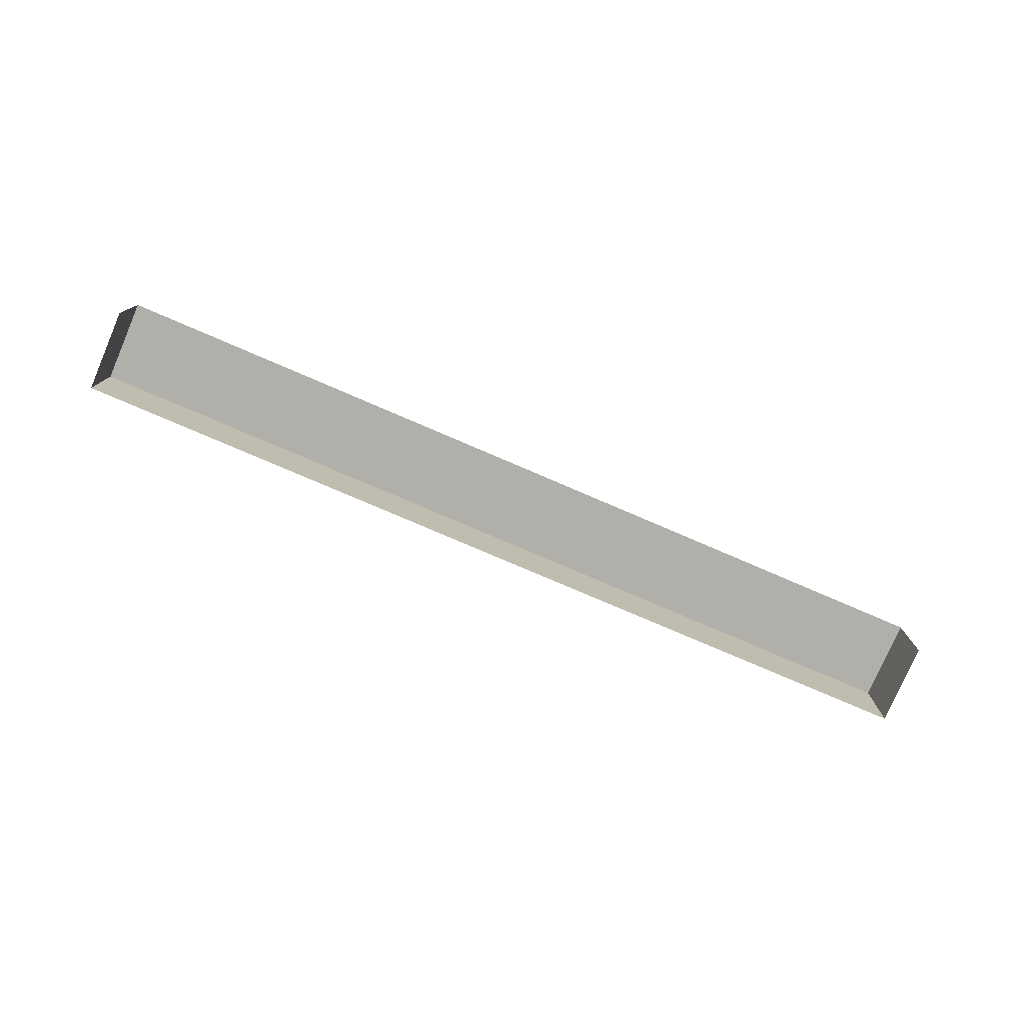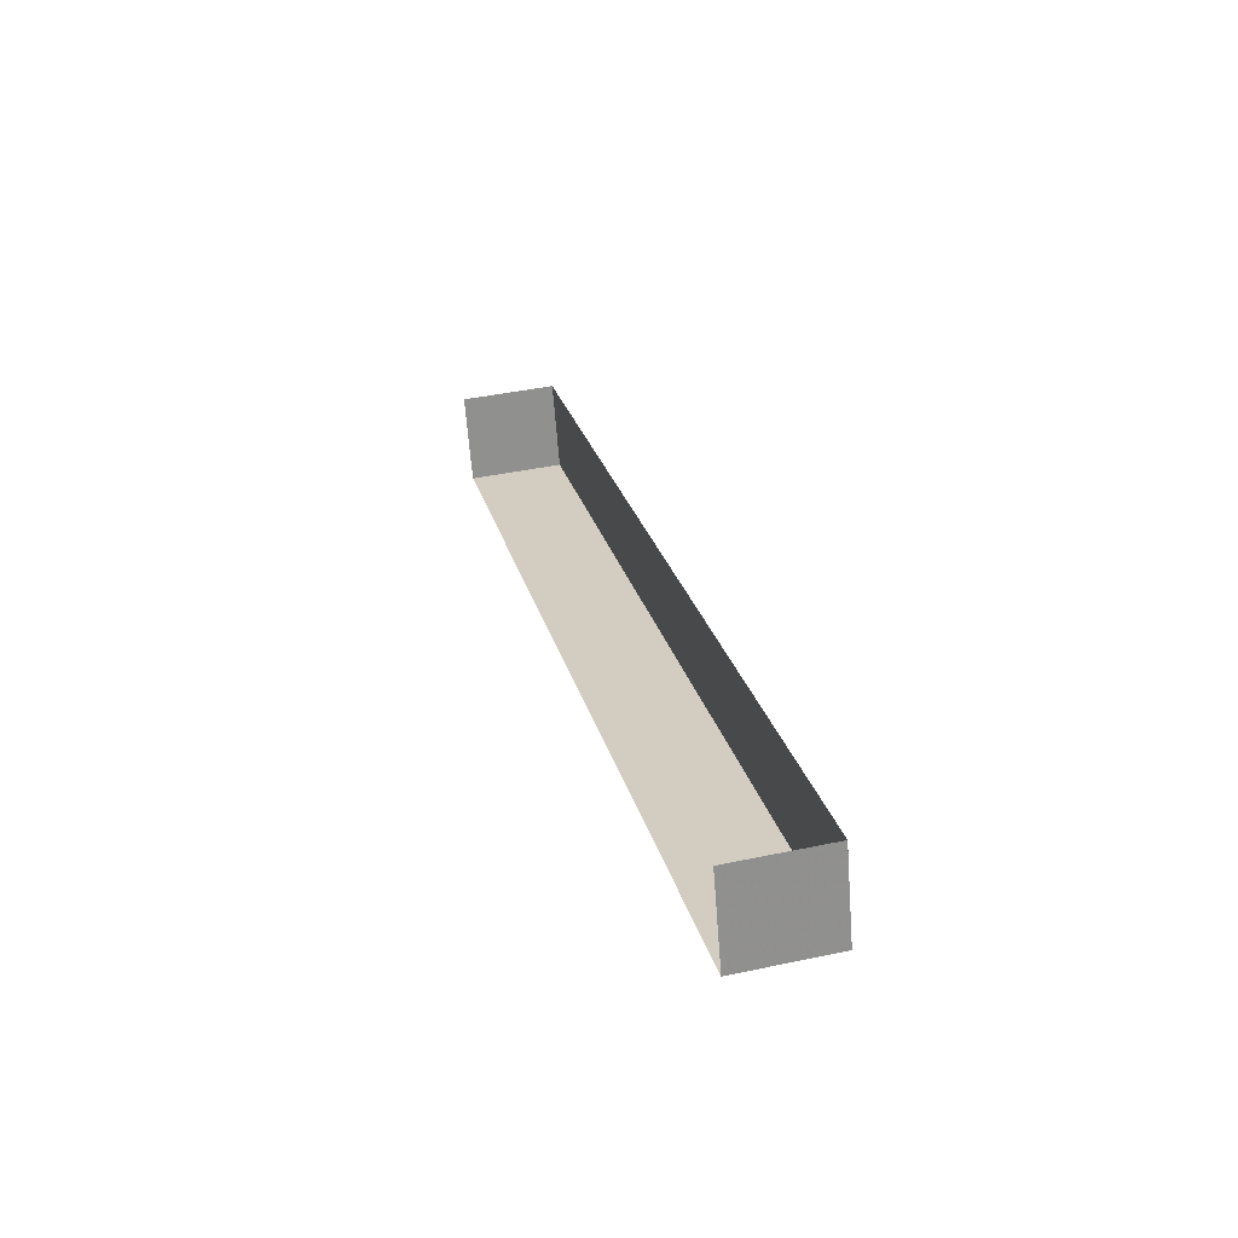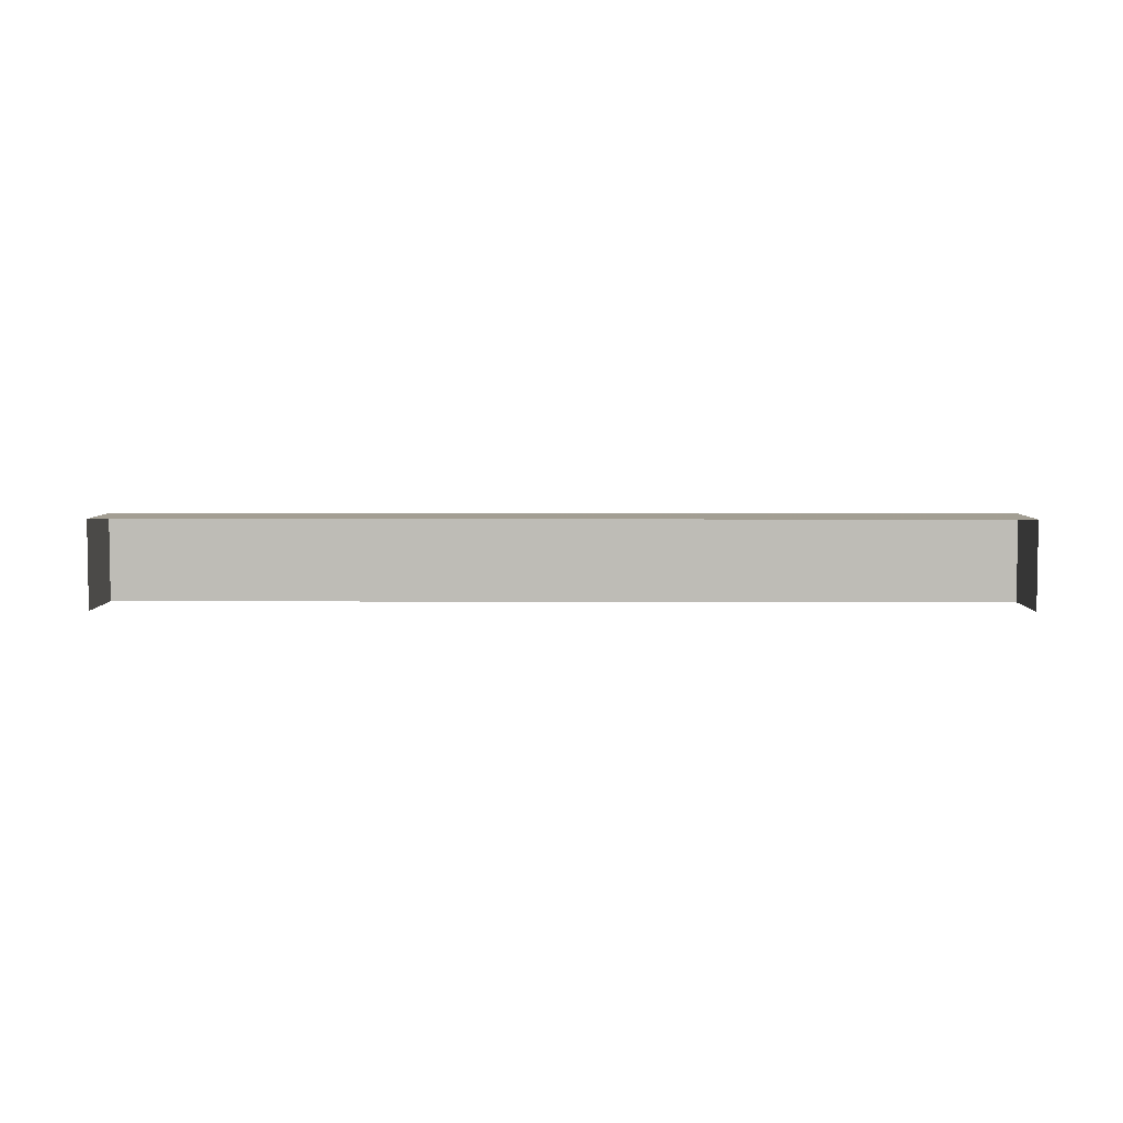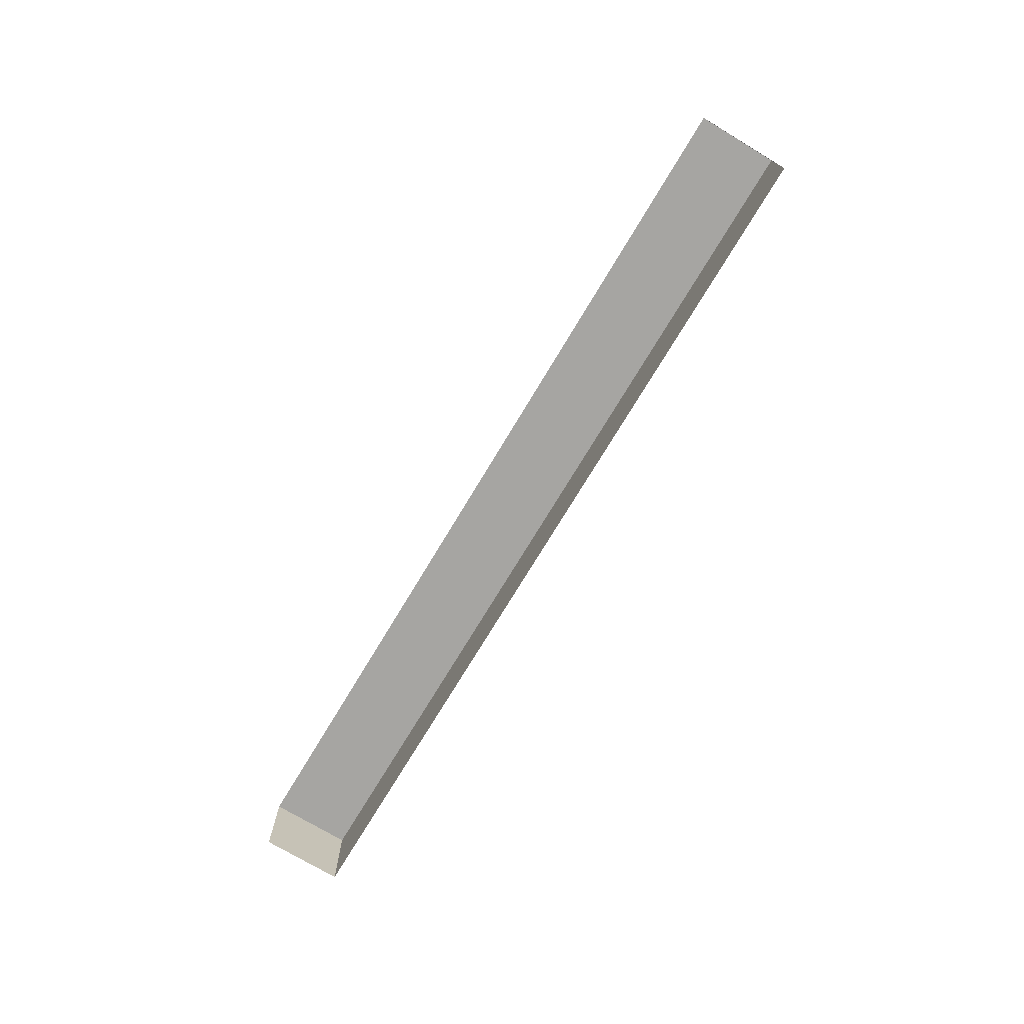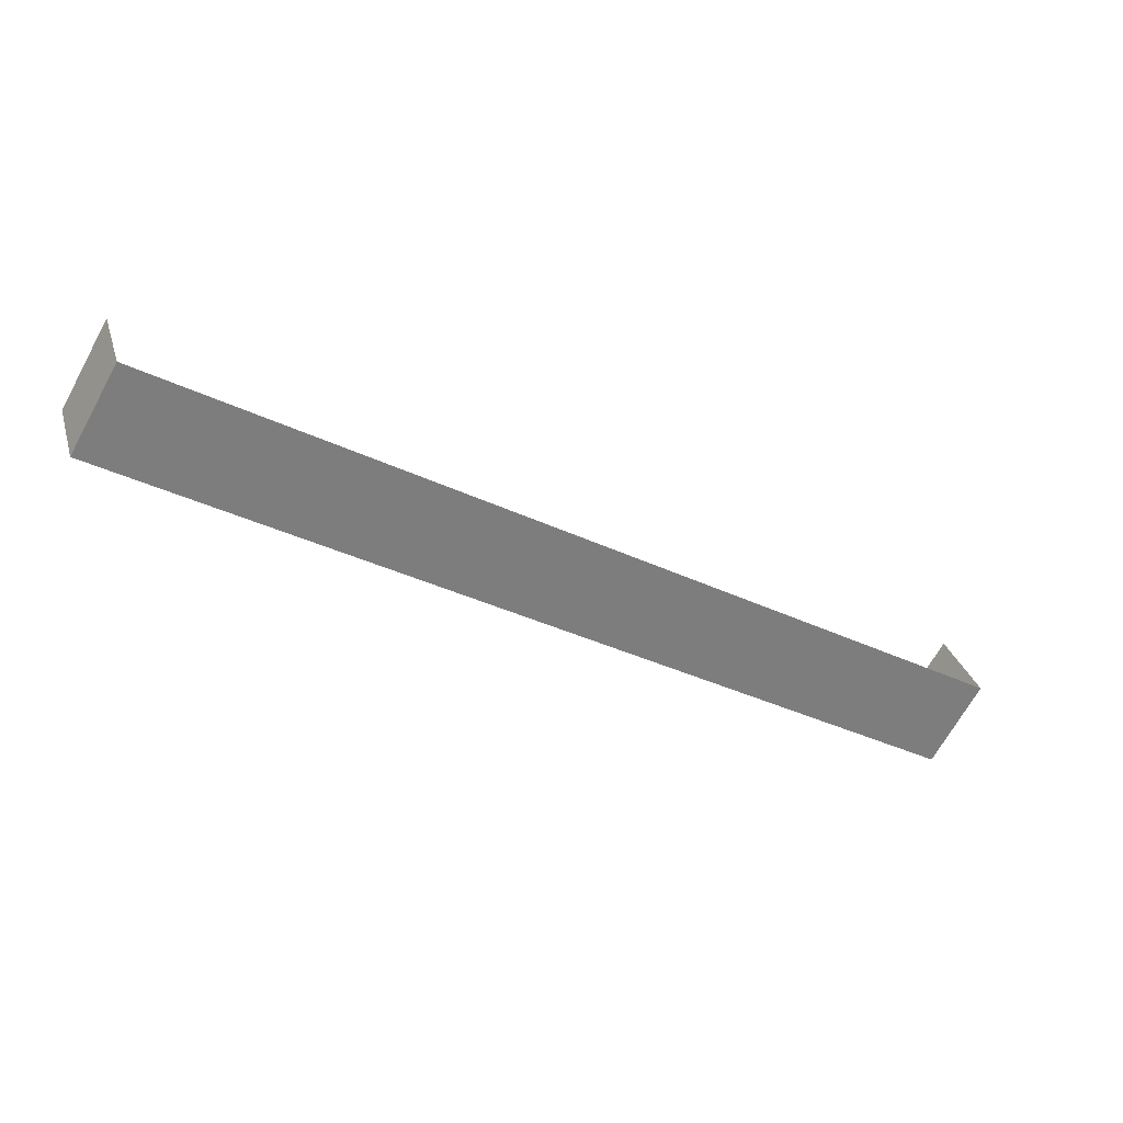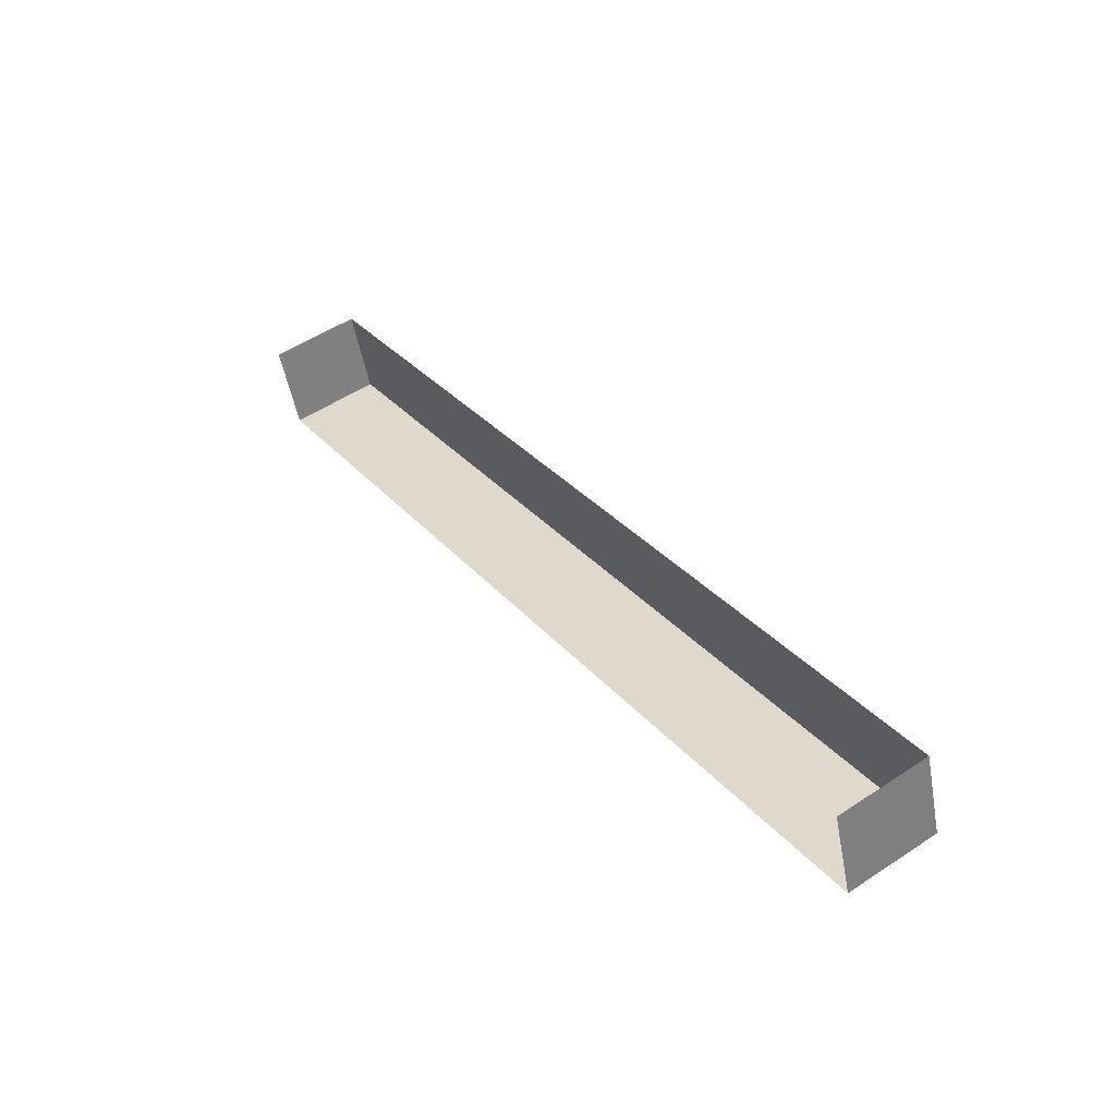
<metadata>
{"format":"obj","ext":"obj","renderer":"f3d","projection":"perspective","resolution":1024,"background":"white","views":[{"elev":-78.1,"azim":138.2,"up":"+Z"},{"elev":43.9,"azim":-104.2,"up":"+Y"},{"elev":5.2,"azim":162.0,"up":"+Z"},{"elev":-73.7,"azim":-139.6,"up":"+Z"},{"elev":-68.2,"azim":151.1,"up":"+Y"},{"elev":53.9,"azim":-125.0,"up":"+Y"}]}
</metadata>
<code>
v -2.245e+05 -1.279e+05 14.5
v -2.245e+05 -1.279e+05 14.5
v -2.245e+05 -1.279e+05 14.5
v -2.245e+05 -1.279e+05 14.5
v -2.245e+05 -1.279e+05 17.05
v -2.245e+05 -1.279e+05 17.05
v -2.245e+05 -1.279e+05 17.05
v -2.245e+05 -1.279e+05 17.05
f 1 2 3
f 1 4 2
f 5 3 2
f 5 7 3
f 5 6 7
f 5 8 6
f 6 4 1
f 6 8 4
f 5 2 4
f 8 5 4
f 6 1 3
f 7 6 3

</code>
